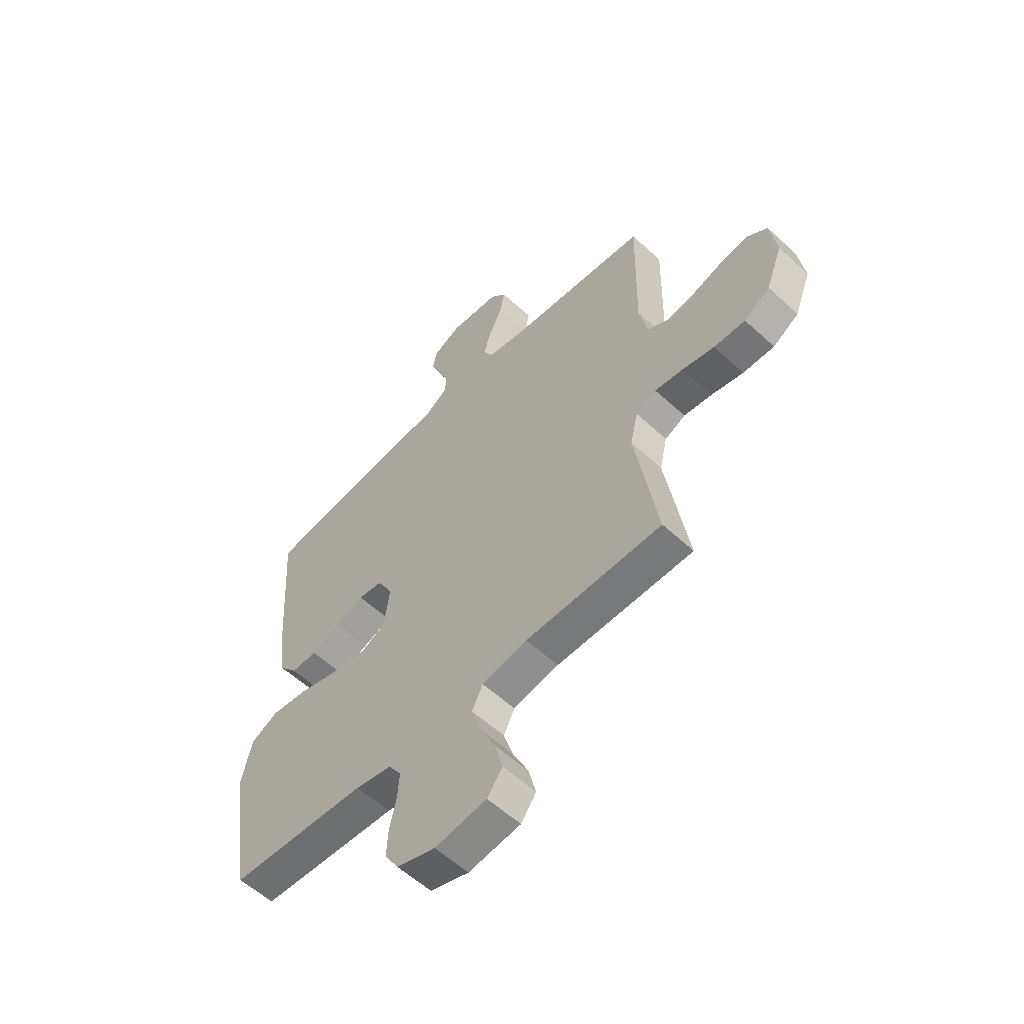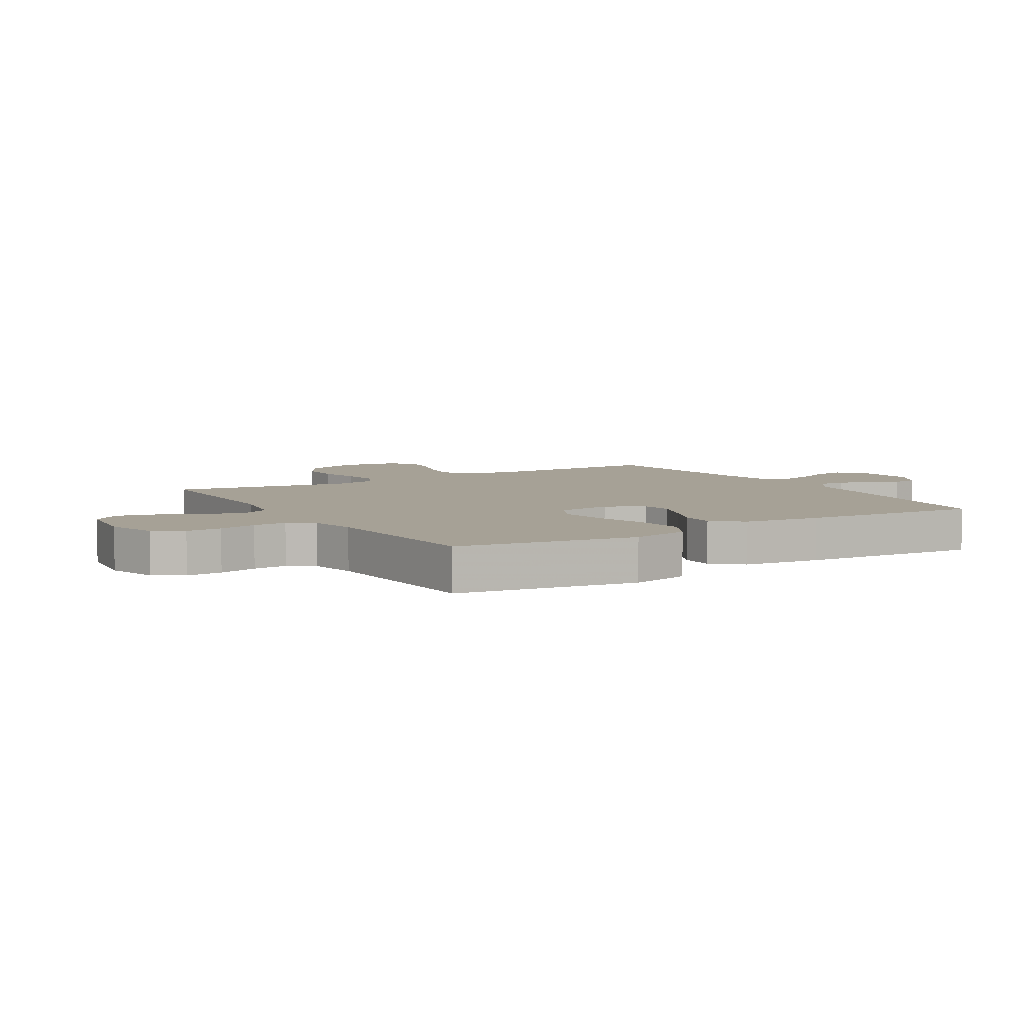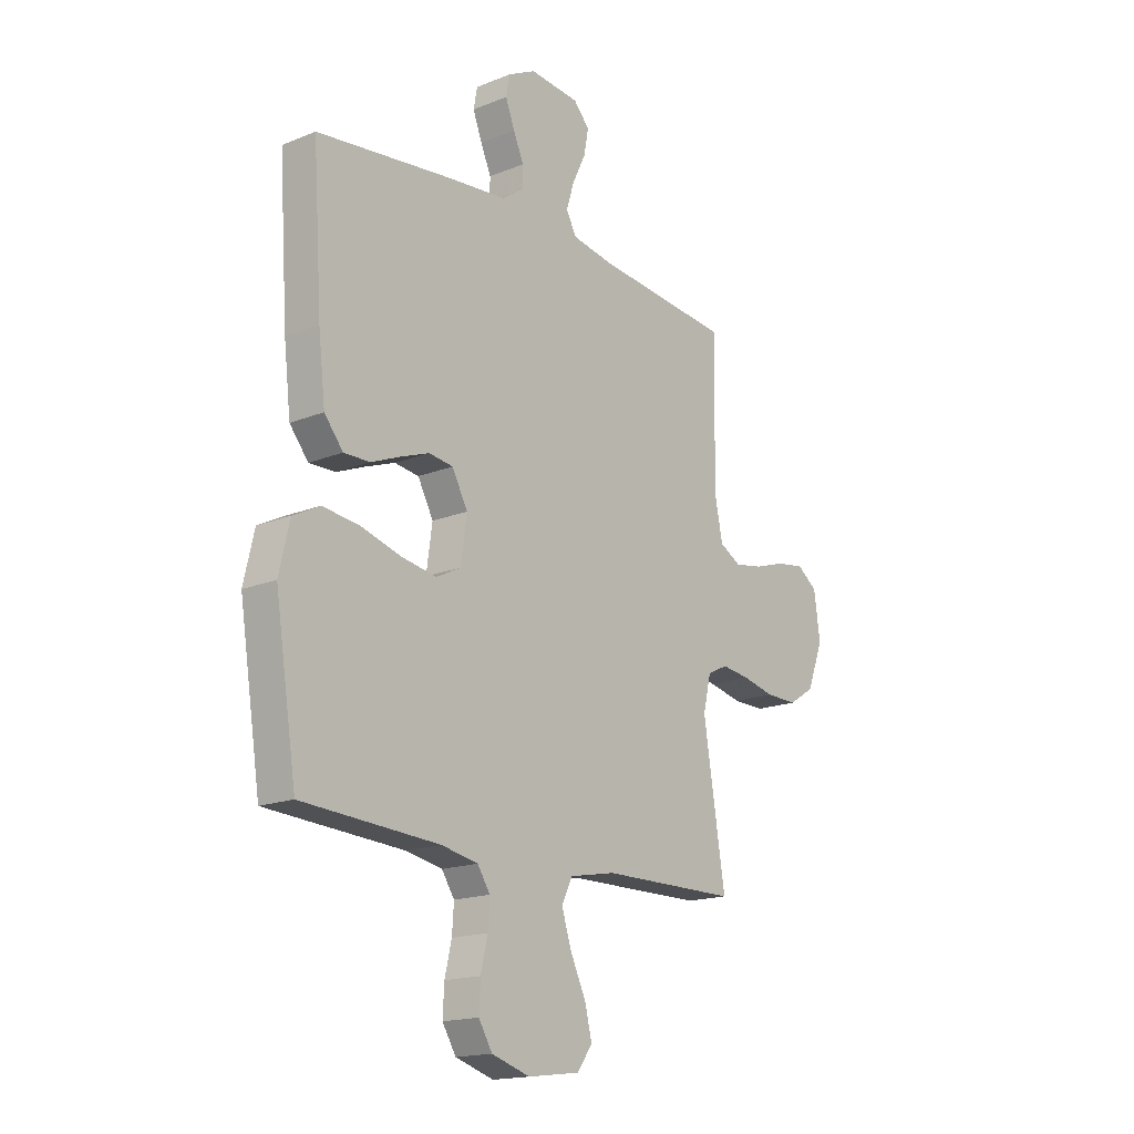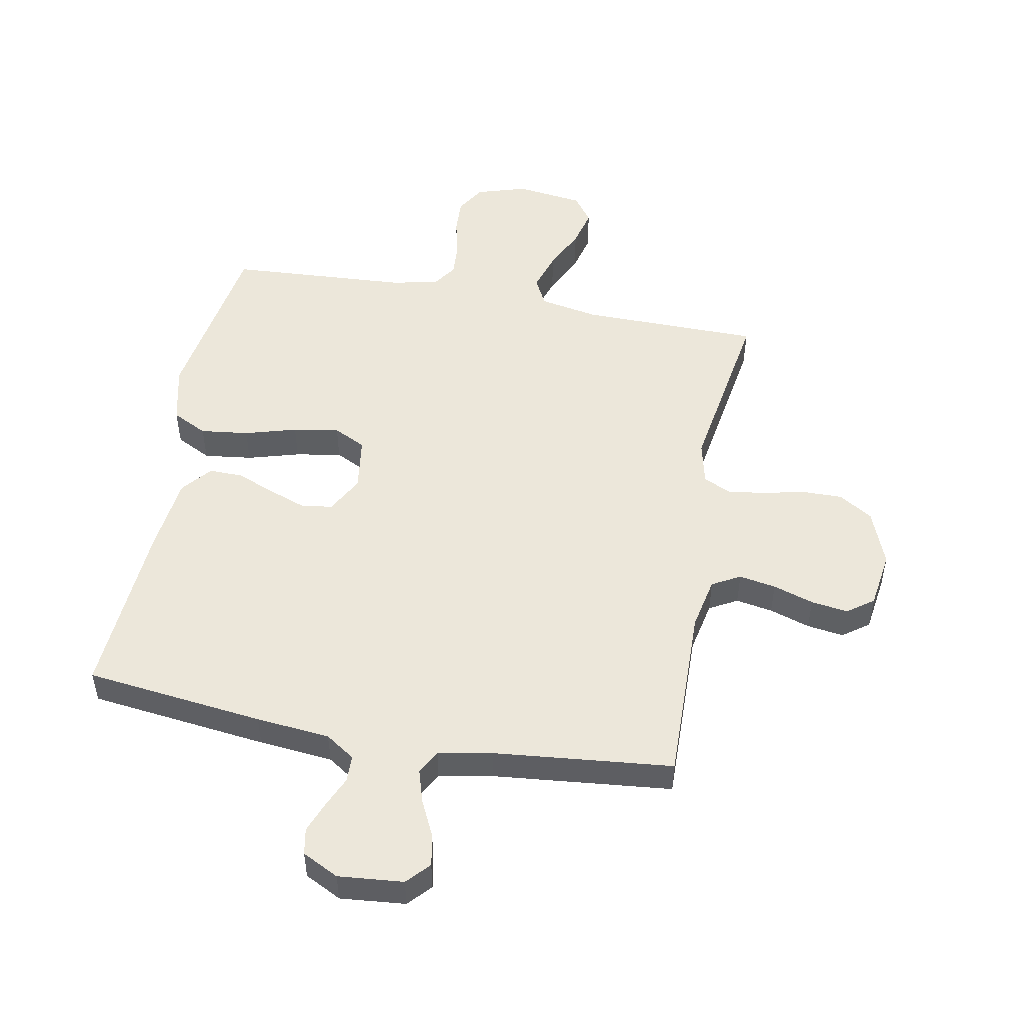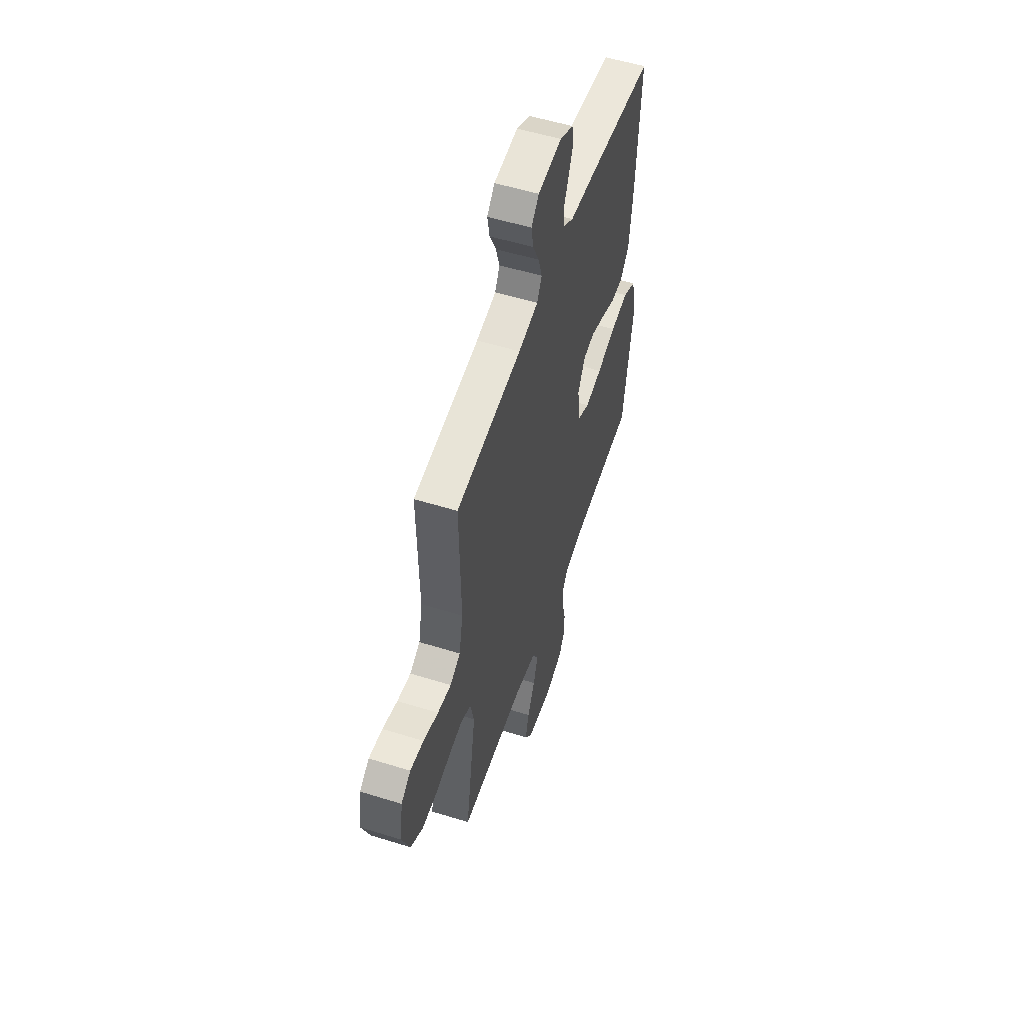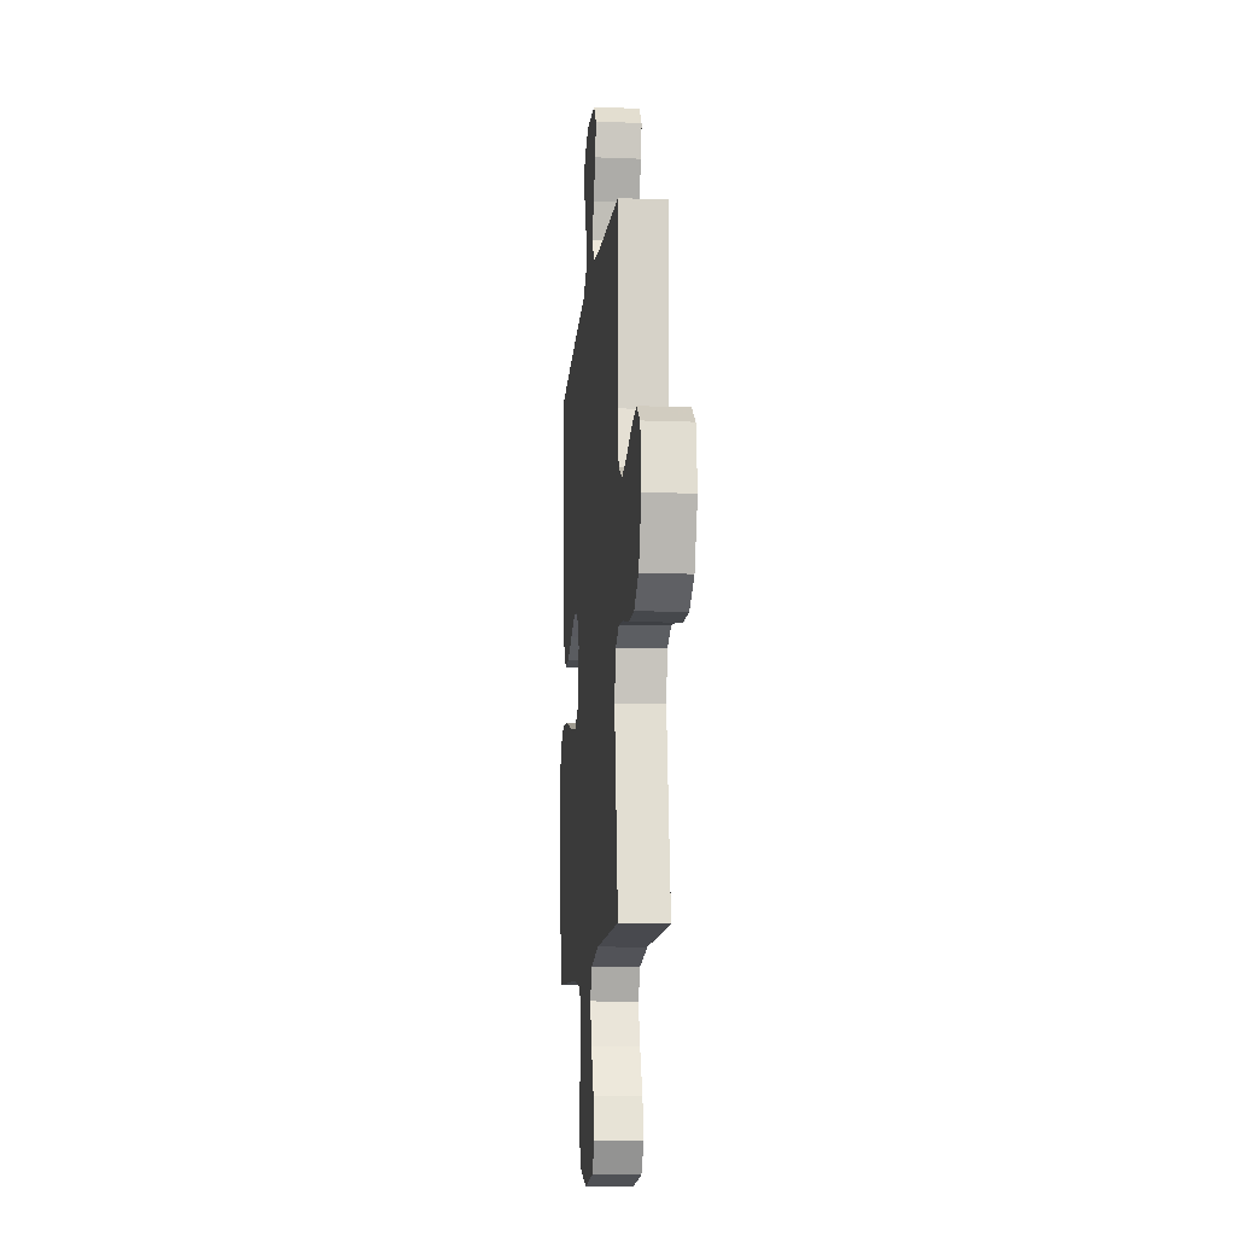
<metadata>
{"format":"obj","ext":"obj","renderer":"f3d","projection":"perspective","resolution":1024,"background":"white","views":[{"elev":-57.2,"azim":46.2,"up":"+Z"},{"elev":6.2,"azim":-121.3,"up":"+Y"},{"elev":-17.0,"azim":-51.0,"up":"+Z"},{"elev":50.5,"azim":10.6,"up":"+Y"},{"elev":54.7,"azim":108.2,"up":"+Z"},{"elev":-12.1,"azim":84.6,"up":"+Z"}]}
</metadata>
<code>
v -0.5 0.07 0.5
v -0.2 0.07 0.536
v -0.076 0.07 0.548
v -0.027 0.07 0.581
v -0.026 0.07 0.626
v -0.049 0.07 0.678
v -0.069 0.07 0.73
v -0.061 0.07 0.774
v 0 0.07 0.805
v 0.109 0.07 0.795
v 0.144 0.07 0.757
v 0.134 0.07 0.703
v 0.105 0.07 0.643
v 0.088 0.07 0.587
v 0.11 0.07 0.546
v 0.2 0.07 0.53
v 0.5 0.07 0.5
v 0.494 0.07 0.2
v 0.512 0.07 0.112
v 0.559 0.07 0.086
v 0.621 0.07 0.097
v 0.689 0.07 0.119
v 0.751 0.07 0.128
v 0.795 0.07 0.096
v 0.809 0.07 0
v 0.773 0.07 -0.094
v 0.716 0.07 -0.13
v 0.647 0.07 -0.129
v 0.576 0.07 -0.113
v 0.514 0.07 -0.105
v 0.469 0.07 -0.127
v 0.452 0.07 -0.2
v 0.5 0.07 -0.5
v 0.2 0.07 -0.503
v 0.1 0.07 -0.522
v 0.076 0.07 -0.57
v 0.097 0.07 -0.636
v 0.131 0.07 -0.707
v 0.147 0.07 -0.771
v 0.114 0.07 -0.817
v 0 0.07 -0.832
v -0.084 0.07 -0.806
v -0.114 0.07 -0.757
v -0.111 0.07 -0.697
v -0.096 0.07 -0.633
v -0.092 0.07 -0.576
v -0.12 0.07 -0.534
v -0.2 0.07 -0.518
v -0.5 0.07 -0.5
v -0.547 0.07 -0.2
v -0.524 0.07 -0.101
v -0.465 0.07 -0.071
v -0.384 0.07 -0.081
v -0.297 0.07 -0.106
v -0.22 0.07 -0.119
v -0.166 0.07 -0.092
v -0.153 0.07 0
v -0.187 0.07 0.063
v -0.24 0.07 0.07
v -0.303 0.07 0.047
v -0.367 0.07 0.021
v -0.424 0.07 0.02
v -0.465 0.07 0.07
v -0.48 0.07 0.2
v -0.5 0 0.5
v -0.2 0 0.536
v -0.076 0 0.548
v -0.027 0 0.581
v -0.026 0 0.626
v -0.049 0 0.678
v -0.069 0 0.73
v -0.061 0 0.774
v 0 0 0.805
v 0.109 0 0.795
v 0.144 0 0.757
v 0.134 0 0.703
v 0.105 0 0.643
v 0.088 0 0.587
v 0.11 0 0.546
v 0.2 0 0.53
v 0.5 0 0.5
v 0.494 0 0.2
v 0.512 0 0.112
v 0.559 0 0.086
v 0.621 0 0.097
v 0.689 0 0.119
v 0.751 0 0.128
v 0.795 0 0.096
v 0.809 0 0
v 0.773 0 -0.094
v 0.716 0 -0.13
v 0.647 0 -0.129
v 0.576 0 -0.113
v 0.514 0 -0.105
v 0.469 0 -0.127
v 0.452 0 -0.2
v 0.5 0 -0.5
v 0.2 0 -0.503
v 0.1 0 -0.522
v 0.076 0 -0.57
v 0.097 0 -0.636
v 0.131 0 -0.707
v 0.147 0 -0.771
v 0.114 0 -0.817
v 0 0 -0.832
v -0.084 0 -0.806
v -0.114 0 -0.757
v -0.111 0 -0.697
v -0.096 0 -0.633
v -0.092 0 -0.576
v -0.12 0 -0.534
v -0.2 0 -0.518
v -0.5 0 -0.5
v -0.547 0 -0.2
v -0.524 0 -0.101
v -0.465 0 -0.071
v -0.384 0 -0.081
v -0.297 0 -0.106
v -0.22 0 -0.119
v -0.166 0 -0.092
v -0.153 0 0
v -0.187 0 0.063
v -0.24 0 0.07
v -0.303 0 0.047
v -0.367 0 0.021
v -0.424 0 0.02
v -0.465 0 0.07
v -0.48 0 0.2
f 1 2 3
f 64 1 3
f 63 64 3
f 62 63 3
f 61 62 3
f 60 61 3
f 59 60 3 4
f 58 59 4
f 57 58 4
f 56 57 4
f 52 53 54
f 51 52 54
f 50 51 54
f 49 50 54
f 48 49 54
f 47 48 54 55
f 46 47 55 56
f 43 44 45
f 42 43 45
f 41 42 45
f 40 41 45
f 39 40 45
f 38 39 45
f 37 38 45
f 36 37 45 46
f 46 56 4
f 36 46 4
f 35 36 4
f 32 33 34
f 35 4 5
f 34 35 5
f 32 34 5
f 31 32 5
f 27 28 29
f 26 27 29
f 25 26 29
f 24 25 29
f 23 24 29
f 22 23 29
f 21 22 29
f 20 21 29 30
f 19 20 30 31
f 16 17 18
f 18 19 31
f 16 18 31
f 15 16 31
f 11 12 13
f 10 11 13
f 9 10 13
f 8 9 13
f 7 8 13
f 6 7 13
f 5 6 13
f 5 13 14
f 5 14 15 31
f 67 66 65
f 67 65 128
f 67 128 127
f 67 127 126
f 67 126 125
f 67 125 124
f 68 67 124 123
f 68 123 122
f 68 122 121
f 68 121 120
f 118 117 116
f 118 116 115
f 118 115 114
f 118 114 113
f 118 113 112
f 119 118 112 111
f 120 119 111 110
f 109 108 107
f 109 107 106
f 109 106 105
f 109 105 104
f 109 104 103
f 109 103 102
f 109 102 101
f 110 109 101 100
f 68 120 110
f 68 110 100
f 68 100 99
f 98 97 96
f 69 68 99
f 69 99 98
f 69 98 96
f 69 96 95
f 93 92 91
f 93 91 90
f 93 90 89
f 93 89 88
f 93 88 87
f 93 87 86
f 93 86 85
f 94 93 85 84
f 95 94 84 83
f 82 81 80
f 95 83 82
f 95 82 80
f 95 80 79
f 77 76 75
f 77 75 74
f 77 74 73
f 77 73 72
f 77 72 71
f 77 71 70
f 77 70 69
f 78 77 69
f 95 79 78 69
f 1 65 66 2
f 2 66 67 3
f 3 67 68 4
f 4 68 69 5
f 5 69 70 6
f 6 70 71 7
f 7 71 72 8
f 8 72 73 9
f 9 73 74 10
f 10 74 75 11
f 11 75 76 12
f 12 76 77 13
f 13 77 78 14
f 14 78 79 15
f 15 79 80 16
f 16 80 81 17
f 17 81 82 18
f 18 82 83 19
f 19 83 84 20
f 20 84 85 21
f 21 85 86 22
f 22 86 87 23
f 23 87 88 24
f 24 88 89 25
f 25 89 90 26
f 26 90 91 27
f 27 91 92 28
f 28 92 93 29
f 29 93 94 30
f 30 94 95 31
f 31 95 96 32
f 32 96 97 33
f 33 97 98 34
f 34 98 99 35
f 35 99 100 36
f 36 100 101 37
f 37 101 102 38
f 38 102 103 39
f 39 103 104 40
f 40 104 105 41
f 41 105 106 42
f 42 106 107 43
f 43 107 108 44
f 44 108 109 45
f 45 109 110 46
f 46 110 111 47
f 47 111 112 48
f 48 112 113 49
f 49 113 114 50
f 50 114 115 51
f 51 115 116 52
f 52 116 117 53
f 53 117 118 54
f 54 118 119 55
f 55 119 120 56
f 56 120 121 57
f 57 121 122 58
f 58 122 123 59
f 59 123 124 60
f 60 124 125 61
f 61 125 126 62
f 62 126 127 63
f 63 127 128 64
f 64 128 65 1

</code>
